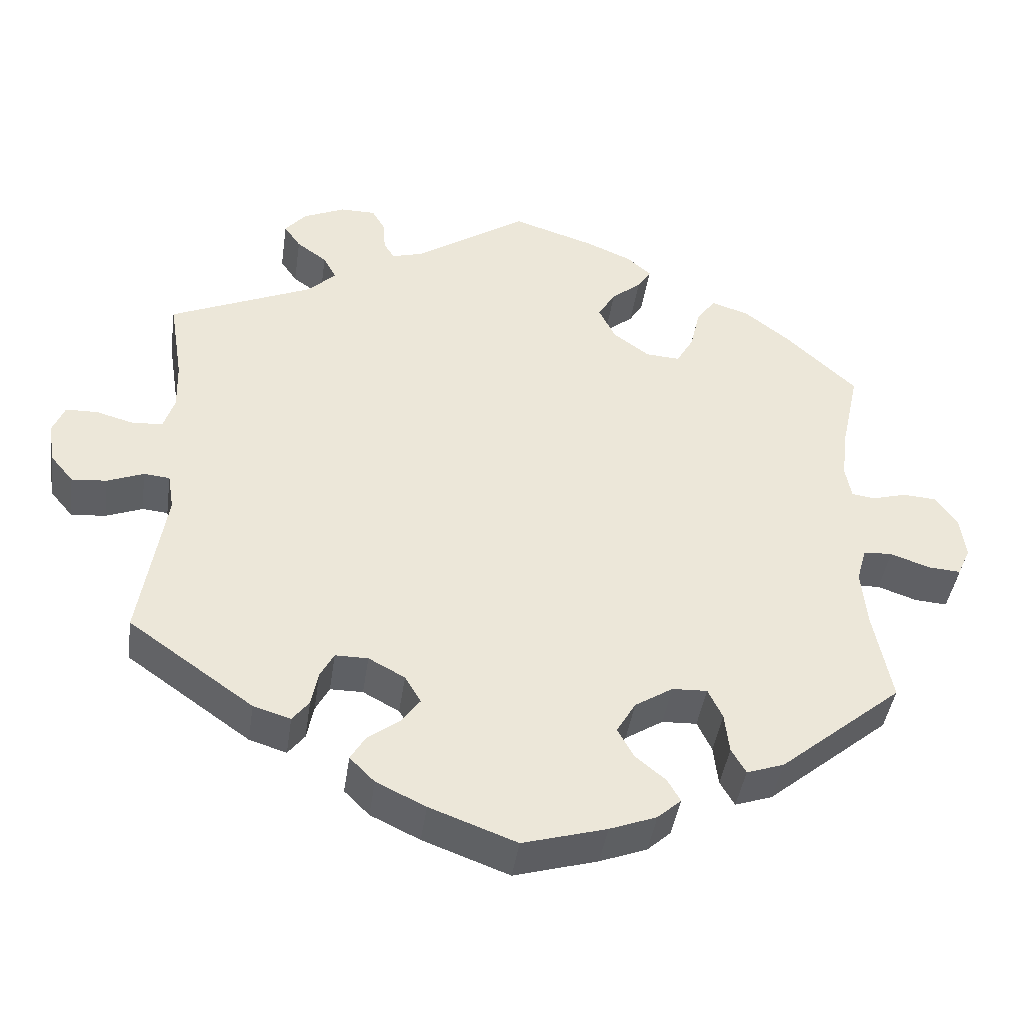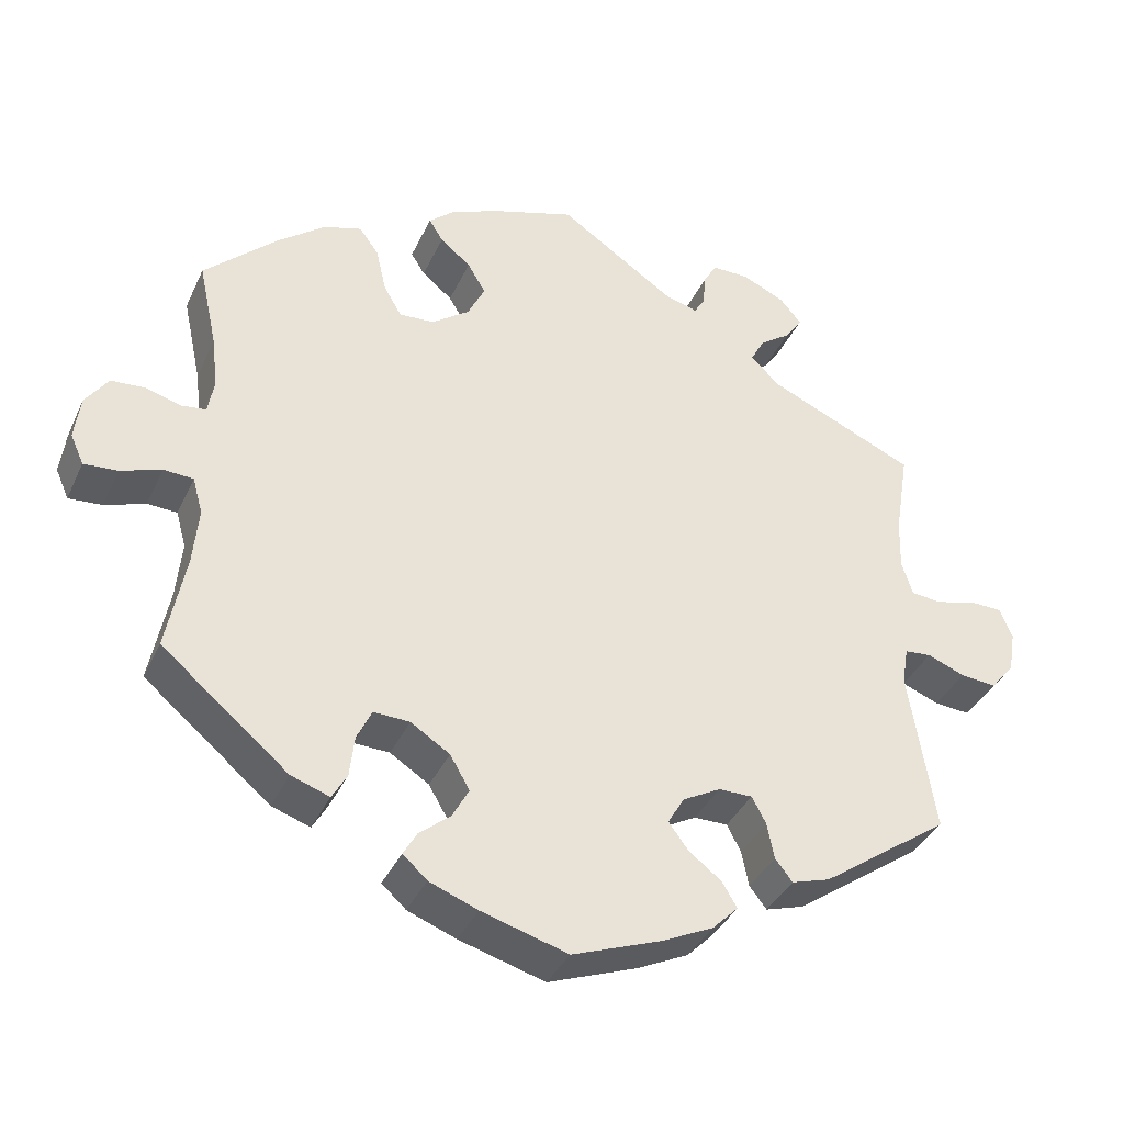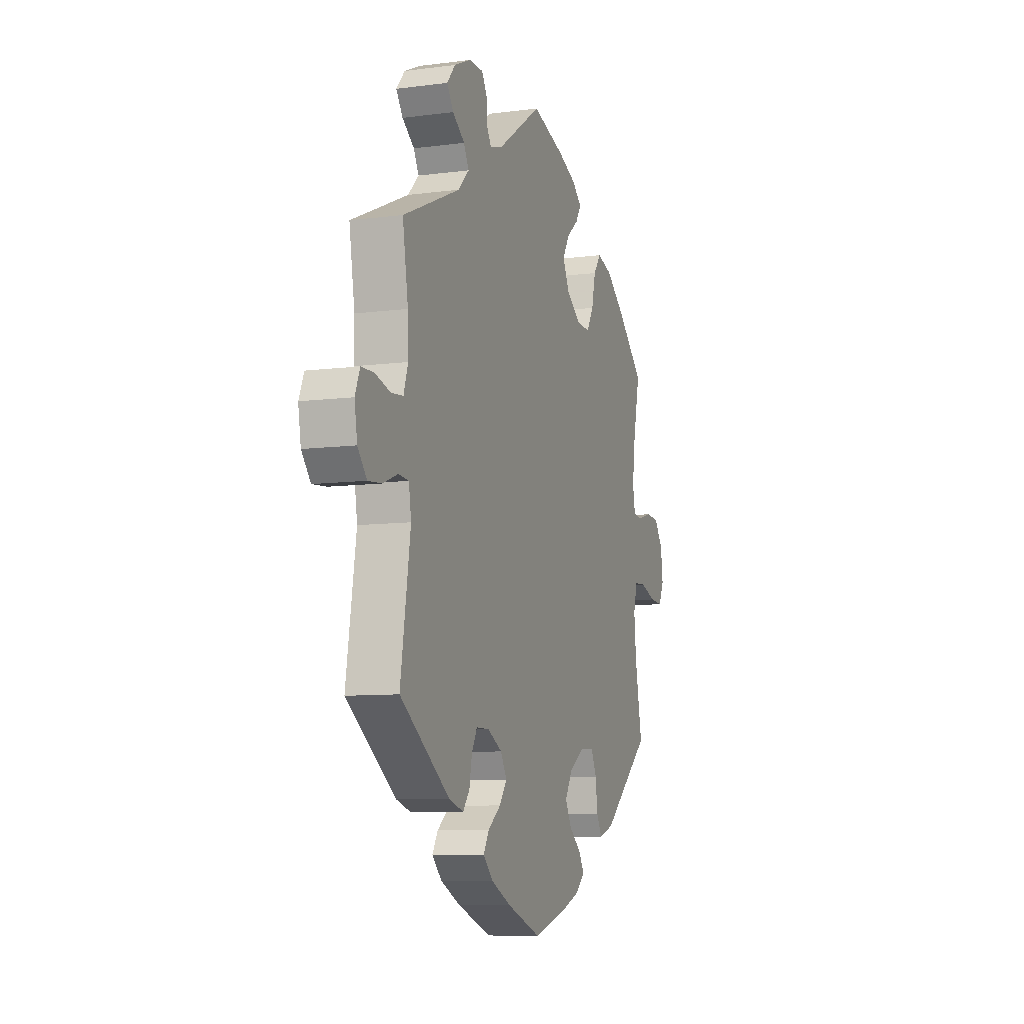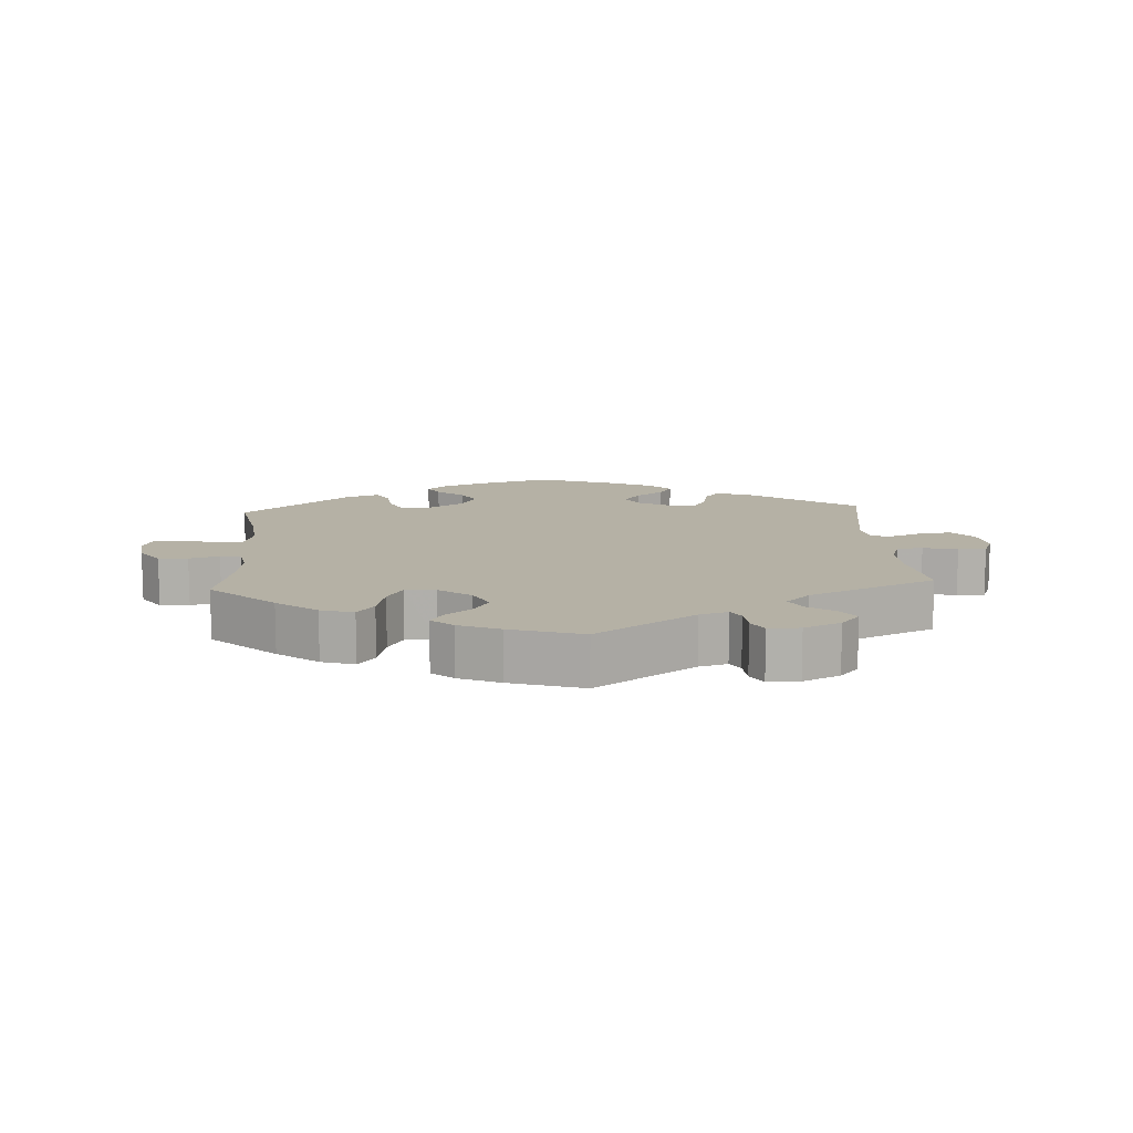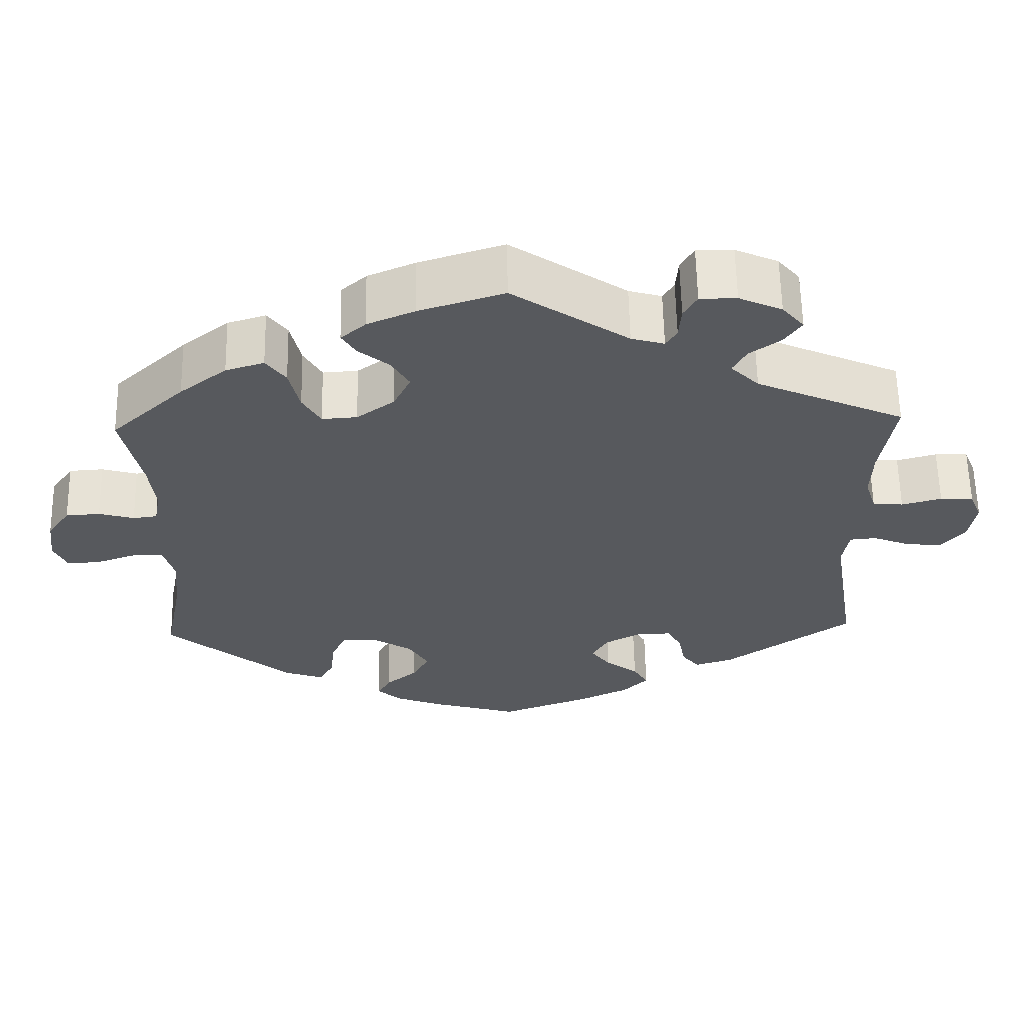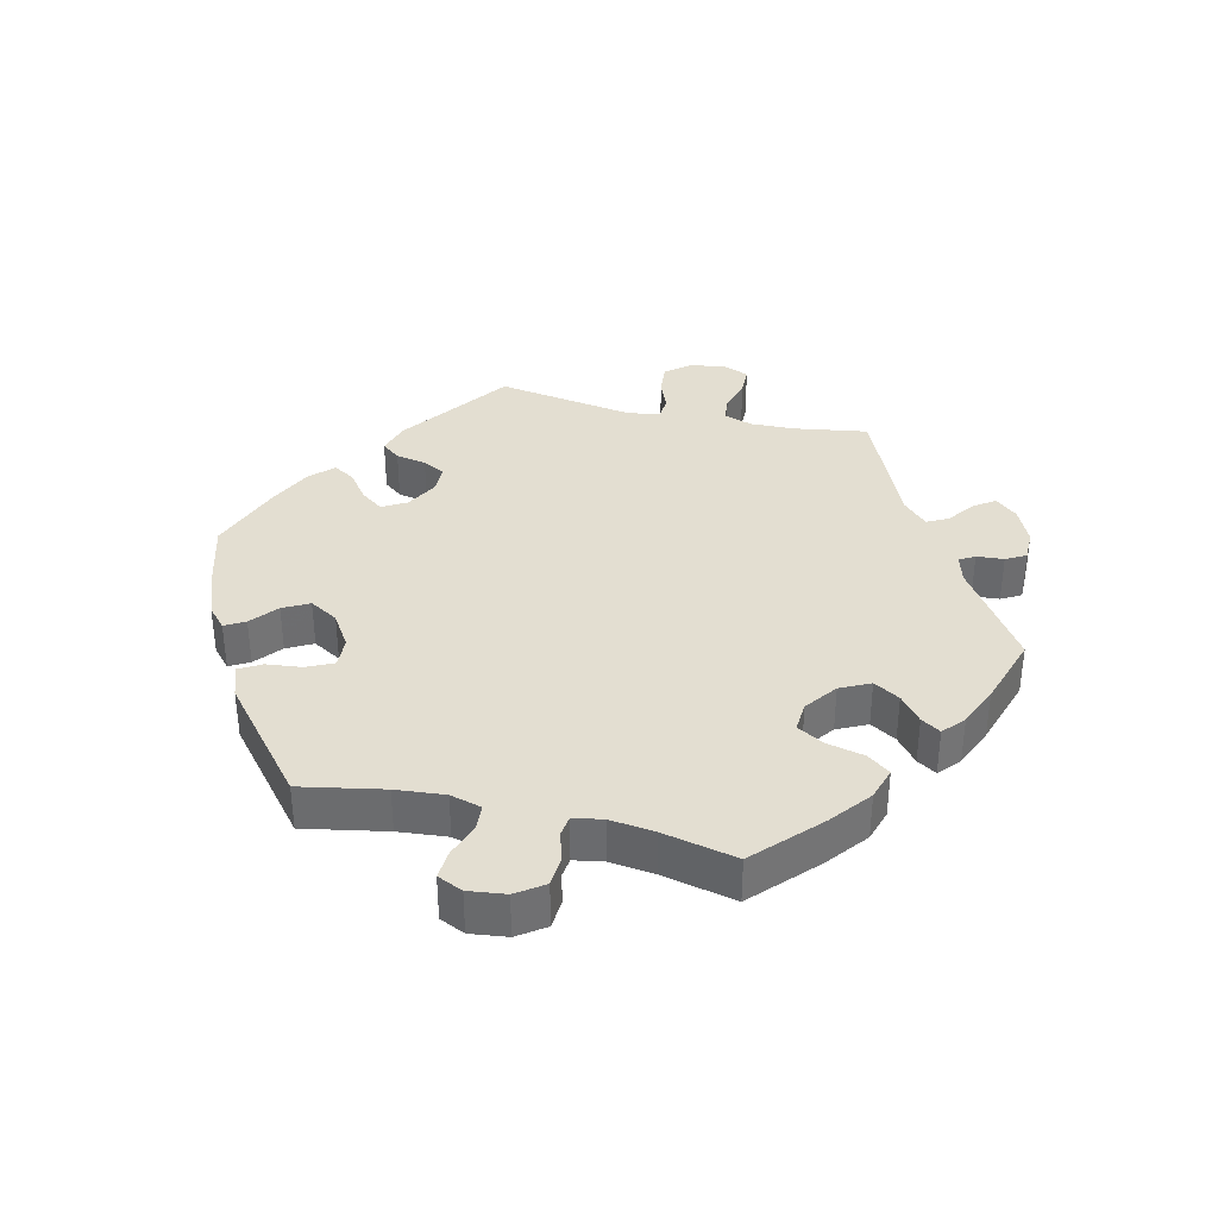
<metadata>
{"format":"obj","ext":"obj","renderer":"f3d","projection":"perspective","resolution":1024,"background":"white","views":[{"elev":-42.8,"azim":171.8,"up":"+Z"},{"elev":-37.3,"azim":-22.7,"up":"+Z"},{"elev":-8.7,"azim":109.4,"up":"+Z"},{"elev":11.9,"azim":-3.5,"up":"+Y"},{"elev":60.3,"azim":-1.1,"up":"+Z"},{"elev":36.2,"azim":-76.5,"up":"+Y"}]}
</metadata>
<code>
v 0.336 0.07 -0.405
v 0.287 0.07 -0.42
v 0.265 0.07 -0.392
v 0.256 0.07 -0.346
v 0.238 0.07 -0.312
v 0.195 0.07 -0.312
v 0.147 0.07 -0.338
v 0.126 0.07 -0.374
v 0.151 0.07 -0.408
v 0.193 0.07 -0.44
v 0.212 0.07 -0.472
v 0.179 0.07 -0.505
v 0.114 0.07 -0.536
v 0 0.07 -0.578
v -0.11 0.07 -0.546
v -0.172 0.07 -0.522
v -0.203 0.07 -0.494
v -0.186 0.07 -0.464
v -0.146 0.07 -0.431
v -0.125 0.07 -0.392
v -0.15 0.07 -0.349
v -0.2 0.07 -0.317
v -0.246 0.07 -0.315
v -0.265 0.07 -0.355
v -0.271 0.07 -0.408
v -0.29 0.07 -0.441
v -0.339 0.07 -0.424
v -0.501 0.07 -0.289
v -0.477 0.07 -0.165
v -0.47 0.07 -0.091
v -0.483 0.07 -0.044
v -0.521 0.07 -0.042
v -0.573 0.07 -0.06
v -0.616 0.07 -0.063
v -0.633 0.07 -0.025
v -0.626 0.07 0.031
v -0.597 0.07 0.072
v -0.553 0.07 0.075
v -0.508 0.07 0.062
v -0.477 0.07 0.066
v -0.469 0.07 0.11
v -0.477 0.07 0.177
v -0.501 0.07 0.288
v -0.407 0.07 0.376
v -0.347 0.07 0.423
v -0.298 0.07 0.438
v -0.273 0.07 0.404
v -0.26 0.07 0.347
v -0.237 0.07 0.307
v -0.192 0.07 0.31
v -0.144 0.07 0.345
v -0.122 0.07 0.39
v -0.145 0.07 0.429
v -0.184 0.07 0.461
v -0.202 0.07 0.49
v -0.17 0.07 0.518
v -0.109 0.07 0.544
v -0.001 0.07 0.578
v 0.147 0.07 0.478
v 0.189 0.07 0.466
v 0.203 0.07 0.489
v 0.206 0.07 0.53
v 0.223 0.07 0.56
v 0.27 0.07 0.56
v 0.325 0.07 0.535
v 0.353 0.07 0.502
v 0.331 0.07 0.47
v 0.291 0.07 0.441
v 0.274 0.07 0.409
v 0.31 0.07 0.373
v 0.5 0.07 0.289
v 0.482 0.07 0.177
v 0.48 0.07 0.112
v 0.494 0.07 0.068
v 0.533 0.07 0.064
v 0.584 0.07 0.078
v 0.626 0.07 0.077
v 0.642 0.07 0.038
v 0.633 0.07 -0.016
v 0.603 0.07 -0.052
v 0.557 0.07 -0.048
v 0.509 0.07 -0.029
v 0.475 0.07 -0.032
v 0.467 0.07 -0.081
v 0.5 0.07 -0.289
v 0.336 0 -0.405
v 0.287 0 -0.42
v 0.265 0 -0.392
v 0.256 0 -0.346
v 0.238 0 -0.312
v 0.195 0 -0.312
v 0.147 0 -0.338
v 0.126 0 -0.374
v 0.151 0 -0.408
v 0.193 0 -0.44
v 0.212 0 -0.472
v 0.179 0 -0.505
v 0.114 0 -0.536
v 0 0 -0.578
v -0.11 0 -0.546
v -0.172 0 -0.522
v -0.203 0 -0.494
v -0.186 0 -0.464
v -0.146 0 -0.431
v -0.125 0 -0.392
v -0.15 0 -0.349
v -0.2 0 -0.317
v -0.246 0 -0.315
v -0.265 0 -0.355
v -0.271 0 -0.408
v -0.29 0 -0.441
v -0.339 0 -0.424
v -0.501 0 -0.289
v -0.477 0 -0.165
v -0.47 0 -0.091
v -0.483 0 -0.044
v -0.521 0 -0.042
v -0.573 0 -0.06
v -0.616 0 -0.063
v -0.633 0 -0.025
v -0.626 0 0.031
v -0.597 0 0.072
v -0.553 0 0.075
v -0.508 0 0.062
v -0.477 0 0.066
v -0.469 0 0.11
v -0.477 0 0.177
v -0.501 0 0.288
v -0.407 0 0.376
v -0.347 0 0.423
v -0.298 0 0.438
v -0.273 0 0.404
v -0.26 0 0.347
v -0.237 0 0.307
v -0.192 0 0.31
v -0.144 0 0.345
v -0.122 0 0.39
v -0.145 0 0.429
v -0.184 0 0.461
v -0.202 0 0.49
v -0.17 0 0.518
v -0.109 0 0.544
v -0.001 0 0.578
v 0.147 0 0.478
v 0.189 0 0.466
v 0.203 0 0.489
v 0.206 0 0.53
v 0.223 0 0.56
v 0.27 0 0.56
v 0.325 0 0.535
v 0.353 0 0.502
v 0.331 0 0.47
v 0.291 0 0.441
v 0.274 0 0.409
v 0.31 0 0.373
v 0.5 0 0.289
v 0.482 0 0.177
v 0.48 0 0.112
v 0.494 0 0.068
v 0.533 0 0.064
v 0.584 0 0.078
v 0.626 0 0.077
v 0.642 0 0.038
v 0.633 0 -0.016
v 0.603 0 -0.052
v 0.557 0 -0.048
v 0.509 0 -0.029
v 0.475 0 -0.032
v 0.467 0 -0.081
v 0.5 0 -0.289
f 84 85 1 2
f 83 84 2 3
f 79 80 81 82
f 79 82 83
f 78 79 83
f 75 76 77 78
f 74 75 78 83
f 73 74 83 3
f 70 71 72
f 69 70 72 73
f 65 66 67 68
f 65 68 69
f 64 65 69
f 61 62 63 64
f 60 61 64 69
f 59 60 69 73
f 53 54 55 56
f 52 53 56 57
f 45 46 47 48
f 45 48 49
f 42 43 44 45
f 41 42 45 49
f 40 41 49 50
f 36 37 38 39
f 36 39 40
f 35 36 40
f 32 33 34 35
f 31 32 35 40
f 30 31 40 50
f 26 27 28 29
f 24 25 26 29
f 23 24 29 30
f 22 23 30 50
f 16 17 18 19
f 16 19 20
f 15 16 20
f 14 15 20
f 13 14 20 21
f 9 10 11 12
f 8 9 12 13
f 59 73 3 4
f 52 57 58 59
f 51 52 59
f 21 22 50 51
f 8 13 21 51
f 7 8 51 59
f 6 7 59
f 5 6 59
f 4 5 59
f 87 86 170 169
f 88 87 169 168
f 167 166 165 164
f 168 167 164
f 168 164 163
f 163 162 161 160
f 168 163 160 159
f 88 168 159 158
f 157 156 155
f 158 157 155 154
f 153 152 151 150
f 154 153 150
f 154 150 149
f 149 148 147 146
f 154 149 146 145
f 158 154 145 144
f 141 140 139 138
f 142 141 138 137
f 133 132 131 130
f 134 133 130
f 130 129 128 127
f 134 130 127 126
f 135 134 126 125
f 124 123 122 121
f 125 124 121
f 125 121 120
f 120 119 118 117
f 125 120 117 116
f 135 125 116 115
f 114 113 112 111
f 114 111 110 109
f 115 114 109 108
f 135 115 108 107
f 104 103 102 101
f 105 104 101
f 105 101 100
f 105 100 99
f 106 105 99 98
f 97 96 95 94
f 98 97 94 93
f 89 88 158 144
f 144 143 142 137
f 144 137 136
f 136 135 107 106
f 136 106 98 93
f 144 136 93 92
f 144 92 91
f 144 91 90
f 144 90 89
f 1 86 87 2
f 2 87 88 3
f 3 88 89 4
f 4 89 90 5
f 5 90 91 6
f 6 91 92 7
f 7 92 93 8
f 8 93 94 9
f 9 94 95 10
f 10 95 96 11
f 11 96 97 12
f 12 97 98 13
f 13 98 99 14
f 14 99 100 15
f 15 100 101 16
f 16 101 102 17
f 17 102 103 18
f 18 103 104 19
f 19 104 105 20
f 20 105 106 21
f 21 106 107 22
f 22 107 108 23
f 23 108 109 24
f 24 109 110 25
f 25 110 111 26
f 26 111 112 27
f 27 112 113 28
f 28 113 114 29
f 29 114 115 30
f 30 115 116 31
f 31 116 117 32
f 32 117 118 33
f 33 118 119 34
f 34 119 120 35
f 35 120 121 36
f 36 121 122 37
f 37 122 123 38
f 38 123 124 39
f 39 124 125 40
f 40 125 126 41
f 41 126 127 42
f 42 127 128 43
f 43 128 129 44
f 44 129 130 45
f 45 130 131 46
f 46 131 132 47
f 47 132 133 48
f 48 133 134 49
f 49 134 135 50
f 50 135 136 51
f 51 136 137 52
f 52 137 138 53
f 53 138 139 54
f 54 139 140 55
f 55 140 141 56
f 56 141 142 57
f 57 142 143 58
f 58 143 144 59
f 59 144 145 60
f 60 145 146 61
f 61 146 147 62
f 62 147 148 63
f 63 148 149 64
f 64 149 150 65
f 65 150 151 66
f 66 151 152 67
f 67 152 153 68
f 68 153 154 69
f 69 154 155 70
f 70 155 156 71
f 71 156 157 72
f 72 157 158 73
f 73 158 159 74
f 74 159 160 75
f 75 160 161 76
f 76 161 162 77
f 77 162 163 78
f 78 163 164 79
f 79 164 165 80
f 80 165 166 81
f 81 166 167 82
f 82 167 168 83
f 83 168 169 84
f 84 169 170 85
f 85 170 86 1

</code>
